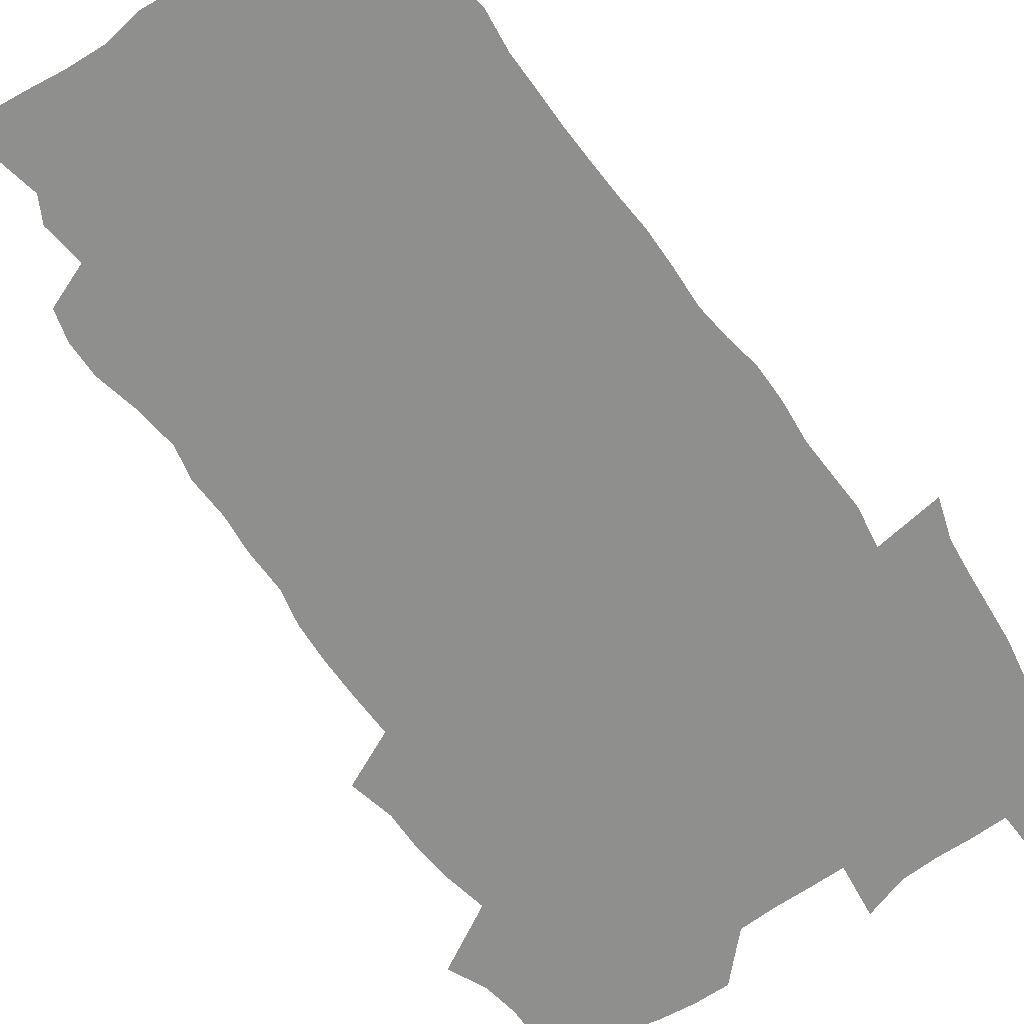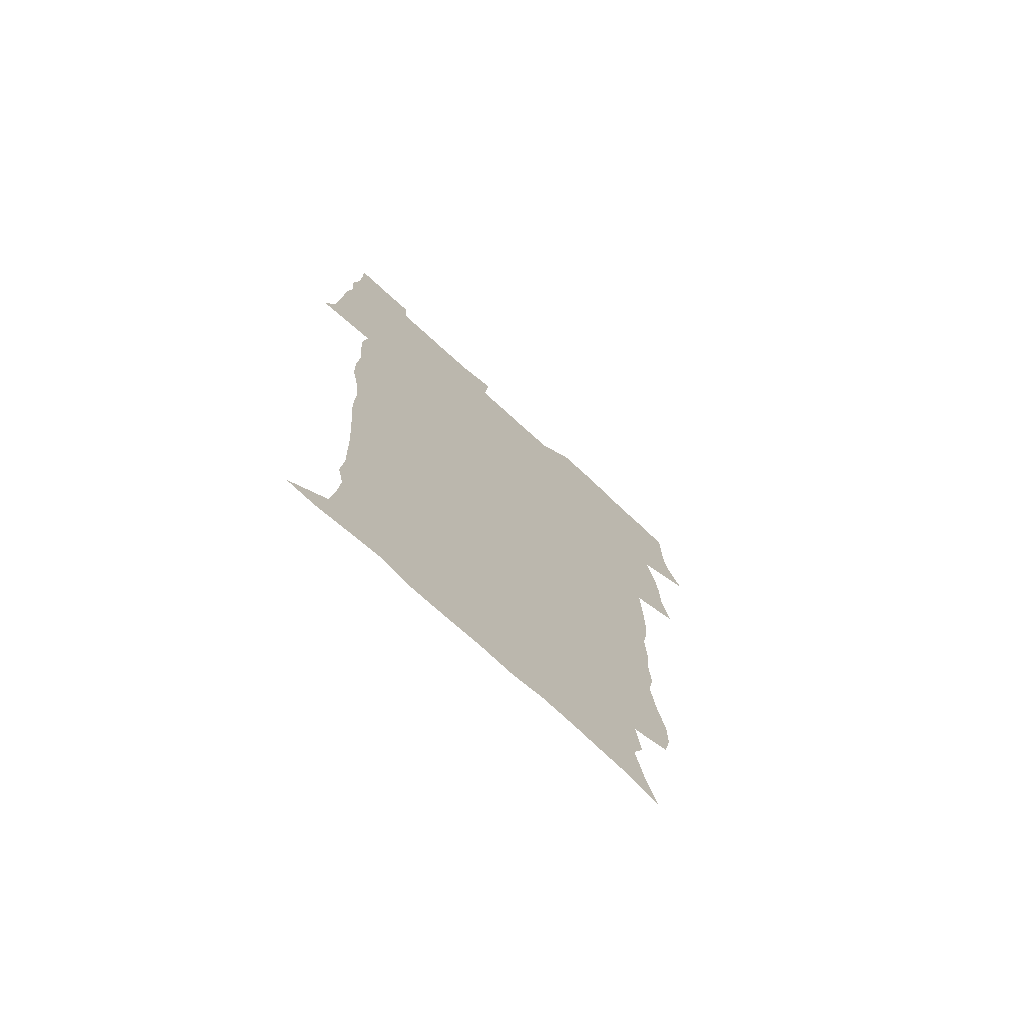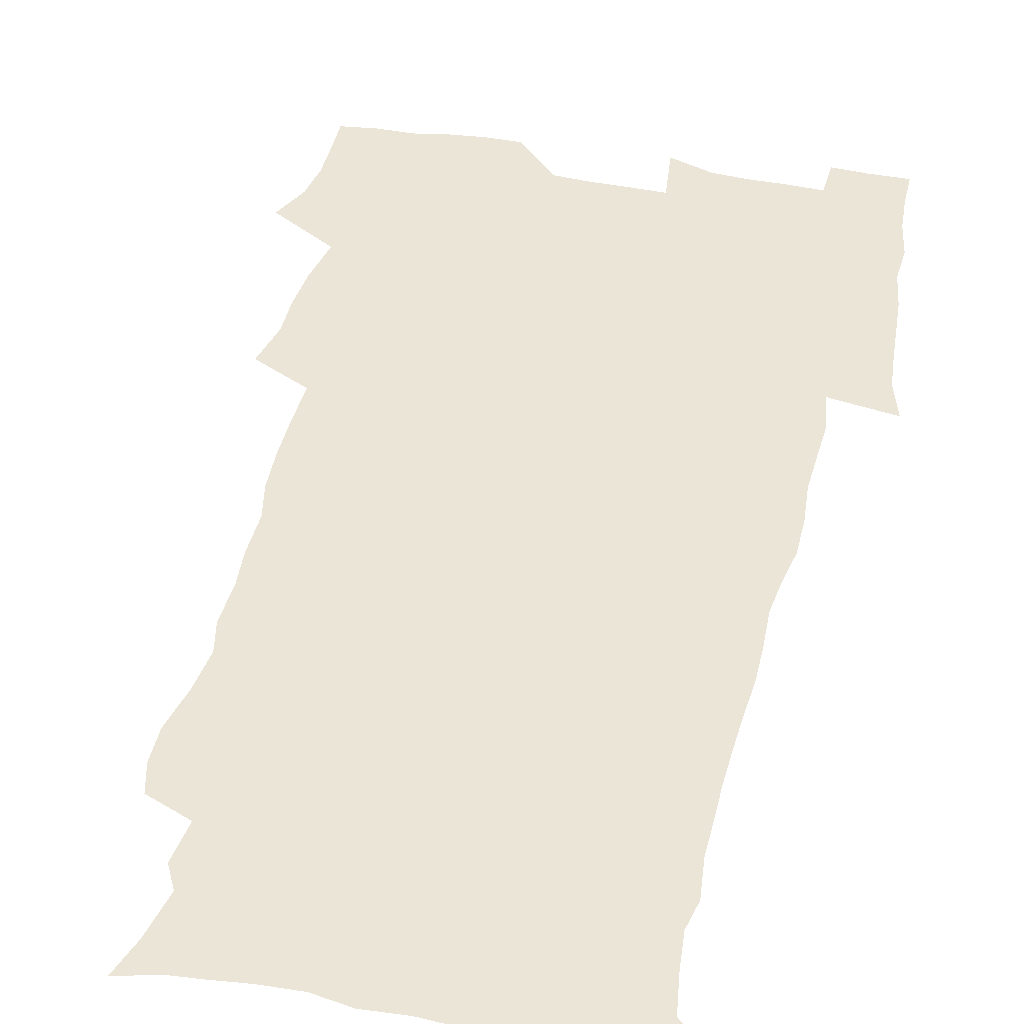
<metadata>
{"format":"obj","ext":"obj","renderer":"f3d","projection":"perspective","resolution":1024,"background":"white","views":[{"elev":-65.3,"azim":34.0,"up":"+Z"},{"elev":-73.6,"azim":137.4,"up":"+Y"},{"elev":44.4,"azim":12.4,"up":"+Z"}]}
</metadata>
<code>
v 470.4 525.1 0
v 477.7 539.9 0
v 480.4 554.6 0
v 480.7 569.4 0
v 480.6 584.1 0
v 486.5 441.1 0
v 491 459.2 0
v 491.1 474.7 0
v 492.8 491.3 0
v 496.7 509.4 0
v 497.7 524.2 0
v 496.5 539.2 0
v 497.1 553.8 0
v 498.2 567.8 0
v 495.1 585.7 0
v 509.9 236.3 0
v 506.9 248.9 0
v 506.9 263.4 0
v 511.2 281.4 0
v 513.5 298.7 0
v 510.8 312.1 0
v 511.9 329.4 0
v 510.7 345 0
v 511.4 362.9 0
v 508.5 377.8 0
v 507.9 394.3 0
v 508.2 411.8 0
v 509.1 429.8 0
v 508 445.6 0
v 509.9 462.3 0
v 508.1 477 0
v 510.8 493.7 0
v 512.3 509.4 0
v 513 524.2 0
v 511 539.4 0
v 513.9 553.7 0
v 512.4 569 0
v 510.2 585.7 0
v 520.7 167.4 0
v 526.1 182.8 0
v 530.3 201.8 0
v 525.3 211.7 0
v 527.7 229 0
v 529.4 246.2 0
v 532.4 264 0
v 532.6 279.2 0
v 531.8 293.6 0
v 532.1 309.1 0
v 530.6 323.4 0
v 530.2 339 0
v 529.4 354.2 0
v 529.3 370.5 0
v 528.4 386 0
v 527.3 401.4 0
v 526.4 417 0
v 527.7 434 0
v 526.8 449 0
v 527.8 465 0
v 526.7 479.7 0
v 529 495.7 0
v 527.9 510.2 0
v 527.9 524.8 0
v 528.7 539.4 0
v 528.4 554 0
v 526.7 570.1 0
v 524.4 588.1 0
v 536.3 171.4 0
v 536.3 181.8 0
v 544.3 207.2 0
v 543.9 221.3 0
v 544.6 236.8 0
v 547.4 254.8 0
v 548 270.2 0
v 548 285.1 0
v 548.4 300.7 0
v 547.1 314.5 0
v 546.1 329 0
v 548.1 347.1 0
v 546.3 360.3 0
v 545.7 375.5 0
v 545.2 390.9 0
v 544 405.6 0
v 543.6 420.9 0
v 542.6 435.7 0
v 543.3 451.4 0
v 543.7 466.7 0
v 543.8 481.7 0
v 544 496.3 0
v 544 510.7 0
v 544.6 525 0
v 544.2 539.1 0
v 544.1 552.9 0
v 541.2 571 0
v 538.6 589.3 0
v 548.7 172.4 0
v 554.3 191.3 0
v 558.6 211.1 0
v 560.6 228.4 0
v 562.5 245.4 0
v 562.8 260.3 0
v 562.4 274.3 0
v 562.6 289.4 0
v 562 303.7 0
v 561.4 318.1 0
v 561.1 333.3 0
v 560.7 347.5 0
v 561 363.7 0
v 560.6 378.7 0
v 559.7 393.1 0
v 560.3 409.3 0
v 559.5 423.5 0
v 559.1 438.3 0
v 558.9 453.2 0
v 559.3 468.2 0
v 559.5 482.8 0
v 559.3 497 0
v 559.2 511.1 0
v 559.1 525.2 0
v 559 539.1 0
v 558.1 553.5 0
v 556 570.3 0
v 553.1 589.3 0
v 563.5 174 0
v 569.1 193.5 0
v 573.9 216.2 0
v 575.2 232.2 0
v 575.7 247.3 0
v 576.1 262.4 0
v 576.3 277.5 0
v 575.8 291.3 0
v 575.4 305.7 0
v 575.5 321.1 0
v 575.5 336.1 0
v 575.5 350.9 0
v 575.9 367.1 0
v 575.1 381.1 0
v 573.8 394.7 0
v 574.2 410.2 0
v 573.6 424.2 0
v 574.3 440.4 0
v 573.9 454.5 0
v 573.7 468.8 0
v 573.6 483.1 0
v 573.5 497.2 0
v 573.7 511.4 0
v 573.7 525.3 0
v 573.6 539.1 0
v 572.3 554.1 0
v 570.2 571.1 0
v 579.5 174.6 0
v 582.2 189.3 0
v 586.7 215.4 0
v 588.6 234.2 0
v 589.2 249.7 0
v 588.9 262.6 0
v 589.3 278.8 0
v 589 292.7 0
v 588.9 307.5 0
v 589.2 323.4 0
v 589 337.3 0
v 588.6 350 0
v 589.2 368.3 0
v 589.3 383.2 0
v 588.4 396.7 0
v 588.2 411 0
v 587.2 424.3 0
v 588.1 440.7 0
v 588.1 455.2 0
v 587.9 469.4 0
v 588 483.6 0
v 588 497.8 0
v 588.2 511.8 0
v 587.8 525.6 0
v 587.6 539.4 0
v 586.9 554.1 0
v 585.5 570.1 0
v 594.8 171.9 0
v 598.3 194.2 0
v 600.4 215.7 0
v 601.5 234.8 0
v 601.9 249.9 0
v 601.7 262.8 0
v 602.3 279.6 0
v 602.2 293.5 0
v 602.3 308.9 0
v 602.2 322.9 0
v 602.3 337.2 0
v 602.5 352.5 0
v 602.4 367.3 0
v 602.4 383.9 0
v 602.3 397.5 0
v 602.1 411.9 0
v 601.9 426.1 0
v 602 440.7 0
v 602.2 455.8 0
v 602.2 470.1 0
v 602 483.9 0
v 602.2 498.2 0
v 602.3 512.1 0
v 602 525.8 0
v 601.6 540.2 0
v 601.3 554.4 0
v 600.4 570 0
v 611.6 172.9 0
v 613.4 196.7 0
v 614 214.5 0
v 614.5 233.9 0
v 614.7 250.3 0
v 614.9 264.5 0
v 615.3 278.5 0
v 615.4 294.5 0
v 615.3 308.9 0
v 615.3 324 0
v 615.5 336 0
v 616 354.2 0
v 615.9 368.4 0
v 616.1 382.4 0
v 615.9 397.8 0
v 615.9 411.7 0
v 615.9 426.8 0
v 615.9 440.7 0
v 615.9 456.2 0
v 616 470 0
v 616 483.9 0
v 616.1 498.1 0
v 616 512.1 0
v 616 526 0
v 616 539.7 0
v 615.7 554.5 0
v 615.2 569.5 0
v 613 592.2 0
v 628.1 171.9 0
v 627.8 196.7 0
v 627.7 216.3 0
v 627.7 232.7 0
v 627.8 248.2 0
v 627.9 262.9 0
v 628.8 276.4 0
v 628.2 294.7 0
v 628.4 309 0
v 628.7 322.9 0
v 629.1 339.1 0
v 629.2 354.1 0
v 629.3 368.3 0
v 629.6 382.4 0
v 629.6 397.4 0
v 629.7 411.8 0
v 630 426 0
v 629.9 440.9 0
v 629.9 455.5 0
v 629.9 469.9 0
v 629.8 483.9 0
v 630.4 497.8 0
v 629.9 512.2 0
v 630.1 526.1 0
v 630 540.1 0
v 630 554.4 0
v 629.8 570.3 0
v 630.4 586 0
v 644.4 171.6 0
v 642.6 194.5 0
v 641.2 215.5 0
v 640.7 232.3 0
v 641.3 245.9 0
v 642.2 258.8 0
v 641.8 276.3 0
v 641.8 291.7 0
v 641.5 307.5 0
v 642.5 320.8 0
v 642.2 338 0
v 642.6 352.6 0
v 642.8 367.3 0
v 643.3 381.4 0
v 643.8 395.8 0
v 643.9 410.7 0
v 643.9 425.7 0
v 644.3 440 0
v 644.3 454.7 0
v 644.2 469.3 0
v 644.5 483.5 0
v 644.4 497.8 0
v 644.8 511.8 0
v 644.2 526.3 0
v 644.3 540.3 0
v 644.5 554.8 0
v 644.7 570.7 0
v 645.4 584.9 0
v 659.5 175.4 0
v 657.3 193.4 0
v 655 213.3 0
v 654.4 229.4 0
v 654.7 244.1 0
v 654.6 259.9 0
v 655.7 273.3 0
v 655.1 289.8 0
v 655.7 304.3 0
v 655.6 320.4 0
v 656.6 334.5 0
v 657.1 349.2 0
v 657.2 364.6 0
v 657.1 380 0
v 658.3 394.1 0
v 658.4 409.1 0
v 658.5 424.2 0
v 658.7 439 0
v 658.8 453.8 0
v 659 468.4 0
v 659.1 482.9 0
v 658.4 497.7 0
v 659 511.7 0
v 658.8 526.1 0
v 659.1 540.5 0
v 659.1 554.9 0
v 659.5 569.8 0
v 660.1 584.9 0
v 675.3 173.3 0
v 673.5 188.6 0
v 670.4 208 0
v 669.2 224.6 0
v 669.4 239.6 0
v 669.2 255 0
v 669.6 269.8 0
v 669.3 285.6 0
v 669.9 300.6 0
v 669.7 316.6 0
v 670.6 331.2 0
v 671.5 346 0
v 671.7 361.5 0
v 673.1 375.8 0
v 675.4 389.8 0
v 674.2 406.3 0
v 675.1 421.2 0
v 674.4 437 0
v 675.1 451.9 0
v 674.9 467 0
v 675.1 481.7 0
v 674.7 496.6 0
v 673.6 511.4 0
v 674.6 525.7 0
v 673.2 540.7 0
v 673.7 554.7 0
v 674.1 568.8 0
v 674.9 584.2 0
v 675.8 599.5 0
v 691.2 170.8 0
v 686.6 189.2 0
v 684.6 204.9 0
v 683.4 220.4 0
v 686.1 232.4 0
v 684.6 249 0
v 685.1 263.6 0
v 685.4 278.7 0
v 686.2 293.6 0
v 687.2 308.6 0
v 688.7 323.3 0
v 688.9 339.1 0
v 688.4 355.8 0
v 690.4 370.4 0
v 693.3 384.6 0
v 693.6 400.5 0
v 692.5 417.4 0
v 693.4 433 0
v 694.4 448.5 0
v 692.1 465.2 0
v 693 479.6 0
v 693.9 494.1 0
v 691.3 509.8 0
v 691.6 524.5 0
v 689.8 539.8 0
v 689 554.4 0
v 688.6 568.7 0
v 690 583.4 0
v 690.9 598.6 0
v 704.8 171.6 0
v 719.4 460.6 0
v 714.6 476.8 0
v 713.4 491.7 0
v 712.5 506.8 0
v 711.6 522 0
v 709.1 538 0
v 710.2 553 0
v 707.5 568.6 0
v 706.7 583.6 0
v 706.8 598.6 0
f 10 11 1
f 1 11 2
f 11 12 2
f 2 12 3
f 12 13 3
f 3 13 4
f 13 14 4
f 4 14 5
f 14 15 5
f 28 29 6
f 6 29 7
f 29 30 7
f 7 30 8
f 30 31 8
f 8 31 9
f 31 32 9
f 9 32 10
f 32 33 10
f 10 33 11
f 33 34 11
f 11 34 12
f 34 35 12
f 12 35 13
f 35 36 13
f 13 36 14
f 36 37 14
f 14 37 15
f 37 38 15
f 43 44 16
f 16 44 17
f 44 45 17
f 17 45 18
f 45 46 18
f 18 46 19
f 46 47 19
f 19 47 20
f 47 48 20
f 20 48 21
f 48 49 21
f 21 49 22
f 49 50 22
f 22 50 23
f 50 51 23
f 23 51 24
f 51 52 24
f 24 52 25
f 52 53 25
f 25 53 26
f 53 54 26
f 26 54 27
f 54 55 27
f 27 55 28
f 55 56 28
f 28 56 29
f 56 57 29
f 29 57 30
f 57 58 30
f 30 58 31
f 58 59 31
f 31 59 32
f 59 60 32
f 32 60 33
f 60 61 33
f 33 61 34
f 61 62 34
f 34 62 35
f 62 63 35
f 35 63 36
f 63 64 36
f 36 64 37
f 64 65 37
f 37 65 38
f 65 66 38
f 39 67 40
f 67 68 40
f 40 68 41
f 68 69 41
f 41 69 42
f 69 70 42
f 42 70 43
f 70 71 43
f 43 71 44
f 71 72 44
f 44 72 45
f 72 73 45
f 45 73 46
f 73 74 46
f 46 74 47
f 74 75 47
f 47 75 48
f 75 76 48
f 48 76 49
f 76 77 49
f 49 77 50
f 77 78 50
f 50 78 51
f 78 79 51
f 51 79 52
f 79 80 52
f 52 80 53
f 80 81 53
f 53 81 54
f 81 82 54
f 54 82 55
f 82 83 55
f 55 83 56
f 83 84 56
f 56 84 57
f 84 85 57
f 57 85 58
f 85 86 58
f 58 86 59
f 86 87 59
f 59 87 60
f 87 88 60
f 60 88 61
f 88 89 61
f 61 89 62
f 89 90 62
f 62 90 63
f 90 91 63
f 63 91 64
f 91 92 64
f 64 92 65
f 92 93 65
f 65 93 66
f 93 94 66
f 67 95 68
f 95 96 68
f 68 96 69
f 96 97 69
f 69 97 70
f 97 98 70
f 70 98 71
f 98 99 71
f 71 99 72
f 99 100 72
f 72 100 73
f 100 101 73
f 73 101 74
f 101 102 74
f 74 102 75
f 102 103 75
f 75 103 76
f 103 104 76
f 76 104 77
f 104 105 77
f 77 105 78
f 105 106 78
f 78 106 79
f 106 107 79
f 79 107 80
f 107 108 80
f 80 108 81
f 108 109 81
f 81 109 82
f 109 110 82
f 82 110 83
f 110 111 83
f 83 111 84
f 111 112 84
f 84 112 85
f 112 113 85
f 85 113 86
f 113 114 86
f 86 114 87
f 114 115 87
f 87 115 88
f 115 116 88
f 88 116 89
f 116 117 89
f 89 117 90
f 117 118 90
f 90 118 91
f 118 119 91
f 91 119 92
f 119 120 92
f 92 120 93
f 120 121 93
f 93 121 94
f 121 122 94
f 95 123 96
f 123 124 96
f 96 124 97
f 124 125 97
f 97 125 98
f 125 126 98
f 98 126 99
f 126 127 99
f 99 127 100
f 127 128 100
f 100 128 101
f 128 129 101
f 101 129 102
f 129 130 102
f 102 130 103
f 130 131 103
f 103 131 104
f 131 132 104
f 104 132 105
f 132 133 105
f 105 133 106
f 133 134 106
f 106 134 107
f 134 135 107
f 107 135 108
f 135 136 108
f 108 136 109
f 136 137 109
f 109 137 110
f 137 138 110
f 110 138 111
f 138 139 111
f 111 139 112
f 139 140 112
f 112 140 113
f 140 141 113
f 113 141 114
f 141 142 114
f 114 142 115
f 142 143 115
f 115 143 116
f 143 144 116
f 116 144 117
f 144 145 117
f 117 145 118
f 145 146 118
f 118 146 119
f 146 147 119
f 119 147 120
f 147 148 120
f 120 148 121
f 148 149 121
f 121 149 122
f 123 150 124
f 150 151 124
f 124 151 125
f 151 152 125
f 125 152 126
f 152 153 126
f 126 153 127
f 153 154 127
f 127 154 128
f 154 155 128
f 128 155 129
f 155 156 129
f 129 156 130
f 156 157 130
f 130 157 131
f 157 158 131
f 131 158 132
f 158 159 132
f 132 159 133
f 159 160 133
f 133 160 134
f 160 161 134
f 134 161 135
f 161 162 135
f 135 162 136
f 162 163 136
f 136 163 137
f 163 164 137
f 137 164 138
f 164 165 138
f 138 165 139
f 165 166 139
f 139 166 140
f 166 167 140
f 140 167 141
f 167 168 141
f 141 168 142
f 168 169 142
f 142 169 143
f 169 170 143
f 143 170 144
f 170 171 144
f 144 171 145
f 171 172 145
f 145 172 146
f 172 173 146
f 146 173 147
f 173 174 147
f 147 174 148
f 174 175 148
f 148 175 149
f 175 176 149
f 150 177 151
f 177 178 151
f 151 178 152
f 178 179 152
f 152 179 153
f 179 180 153
f 153 180 154
f 180 181 154
f 154 181 155
f 181 182 155
f 155 182 156
f 182 183 156
f 156 183 157
f 183 184 157
f 157 184 158
f 184 185 158
f 158 185 159
f 185 186 159
f 159 186 160
f 186 187 160
f 160 187 161
f 187 188 161
f 161 188 162
f 188 189 162
f 162 189 163
f 189 190 163
f 163 190 164
f 190 191 164
f 164 191 165
f 191 192 165
f 165 192 166
f 192 193 166
f 166 193 167
f 193 194 167
f 167 194 168
f 194 195 168
f 168 195 169
f 195 196 169
f 169 196 170
f 196 197 170
f 170 197 171
f 197 198 171
f 171 198 172
f 198 199 172
f 172 199 173
f 199 200 173
f 173 200 174
f 200 201 174
f 174 201 175
f 201 202 175
f 175 202 176
f 202 203 176
f 177 204 178
f 204 205 178
f 178 205 179
f 205 206 179
f 179 206 180
f 206 207 180
f 180 207 181
f 207 208 181
f 181 208 182
f 208 209 182
f 182 209 183
f 209 210 183
f 183 210 184
f 210 211 184
f 184 211 185
f 211 212 185
f 185 212 186
f 212 213 186
f 186 213 187
f 213 214 187
f 187 214 188
f 214 215 188
f 188 215 189
f 215 216 189
f 189 216 190
f 216 217 190
f 190 217 191
f 217 218 191
f 191 218 192
f 218 219 192
f 192 219 193
f 219 220 193
f 193 220 194
f 220 221 194
f 194 221 195
f 221 222 195
f 195 222 196
f 222 223 196
f 196 223 197
f 223 224 197
f 197 224 198
f 224 225 198
f 198 225 199
f 225 226 199
f 199 226 200
f 226 227 200
f 200 227 201
f 227 228 201
f 201 228 202
f 228 229 202
f 202 229 203
f 229 230 203
f 204 232 205
f 232 233 205
f 205 233 206
f 233 234 206
f 206 234 207
f 234 235 207
f 207 235 208
f 235 236 208
f 208 236 209
f 236 237 209
f 209 237 210
f 237 238 210
f 210 238 211
f 238 239 211
f 211 239 212
f 239 240 212
f 212 240 213
f 240 241 213
f 213 241 214
f 241 242 214
f 214 242 215
f 242 243 215
f 215 243 216
f 243 244 216
f 216 244 217
f 244 245 217
f 217 245 218
f 245 246 218
f 218 246 219
f 246 247 219
f 219 247 220
f 247 248 220
f 220 248 221
f 248 249 221
f 221 249 222
f 249 250 222
f 222 250 223
f 250 251 223
f 223 251 224
f 251 252 224
f 224 252 225
f 252 253 225
f 225 253 226
f 253 254 226
f 226 254 227
f 254 255 227
f 227 255 228
f 255 256 228
f 228 256 229
f 256 257 229
f 229 257 230
f 257 258 230
f 230 258 231
f 258 259 231
f 232 260 233
f 260 261 233
f 233 261 234
f 261 262 234
f 234 262 235
f 262 263 235
f 235 263 236
f 263 264 236
f 236 264 237
f 264 265 237
f 237 265 238
f 265 266 238
f 238 266 239
f 266 267 239
f 239 267 240
f 267 268 240
f 240 268 241
f 268 269 241
f 241 269 242
f 269 270 242
f 242 270 243
f 270 271 243
f 243 271 244
f 271 272 244
f 244 272 245
f 272 273 245
f 245 273 246
f 273 274 246
f 246 274 247
f 274 275 247
f 247 275 248
f 275 276 248
f 248 276 249
f 276 277 249
f 249 277 250
f 277 278 250
f 250 278 251
f 278 279 251
f 251 279 252
f 279 280 252
f 252 280 253
f 280 281 253
f 253 281 254
f 281 282 254
f 254 282 255
f 282 283 255
f 255 283 256
f 283 284 256
f 256 284 257
f 284 285 257
f 257 285 258
f 285 286 258
f 258 286 259
f 286 287 259
f 260 288 261
f 288 289 261
f 261 289 262
f 289 290 262
f 262 290 263
f 290 291 263
f 263 291 264
f 291 292 264
f 264 292 265
f 292 293 265
f 265 293 266
f 293 294 266
f 266 294 267
f 294 295 267
f 267 295 268
f 295 296 268
f 268 296 269
f 296 297 269
f 269 297 270
f 297 298 270
f 270 298 271
f 298 299 271
f 271 299 272
f 299 300 272
f 272 300 273
f 300 301 273
f 273 301 274
f 301 302 274
f 274 302 275
f 302 303 275
f 275 303 276
f 303 304 276
f 276 304 277
f 304 305 277
f 277 305 278
f 305 306 278
f 278 306 279
f 306 307 279
f 279 307 280
f 307 308 280
f 280 308 281
f 308 309 281
f 281 309 282
f 309 310 282
f 282 310 283
f 310 311 283
f 283 311 284
f 311 312 284
f 284 312 285
f 312 313 285
f 285 313 286
f 313 314 286
f 286 314 287
f 314 315 287
f 288 316 289
f 316 317 289
f 289 317 290
f 317 318 290
f 290 318 291
f 318 319 291
f 291 319 292
f 319 320 292
f 292 320 293
f 320 321 293
f 293 321 294
f 321 322 294
f 294 322 295
f 322 323 295
f 295 323 296
f 323 324 296
f 296 324 297
f 324 325 297
f 297 325 298
f 325 326 298
f 298 326 299
f 326 327 299
f 299 327 300
f 327 328 300
f 300 328 301
f 328 329 301
f 301 329 302
f 329 330 302
f 302 330 303
f 330 331 303
f 303 331 304
f 331 332 304
f 304 332 305
f 332 333 305
f 305 333 306
f 333 334 306
f 306 334 307
f 334 335 307
f 307 335 308
f 335 336 308
f 308 336 309
f 336 337 309
f 309 337 310
f 337 338 310
f 310 338 311
f 338 339 311
f 311 339 312
f 339 340 312
f 312 340 313
f 340 341 313
f 313 341 314
f 341 342 314
f 314 342 315
f 342 343 315
f 316 345 317
f 345 346 317
f 317 346 318
f 346 347 318
f 318 347 319
f 347 348 319
f 319 348 320
f 348 349 320
f 320 349 321
f 349 350 321
f 321 350 322
f 350 351 322
f 322 351 323
f 351 352 323
f 323 352 324
f 352 353 324
f 324 353 325
f 353 354 325
f 325 354 326
f 354 355 326
f 326 355 327
f 355 356 327
f 327 356 328
f 356 357 328
f 328 357 329
f 357 358 329
f 329 358 330
f 358 359 330
f 330 359 331
f 359 360 331
f 331 360 332
f 360 361 332
f 332 361 333
f 361 362 333
f 333 362 334
f 362 363 334
f 334 363 335
f 363 364 335
f 335 364 336
f 364 365 336
f 336 365 337
f 365 366 337
f 337 366 338
f 366 367 338
f 338 367 339
f 367 368 339
f 339 368 340
f 368 369 340
f 340 369 341
f 369 370 341
f 341 370 342
f 370 371 342
f 342 371 343
f 371 372 343
f 343 372 344
f 372 373 344
f 345 374 346
f 364 375 365
f 375 376 365
f 365 376 366
f 376 377 366
f 366 377 367
f 377 378 367
f 367 378 368
f 378 379 368
f 368 379 369
f 379 380 369
f 369 380 370
f 380 381 370
f 370 381 371
f 381 382 371
f 371 382 372
f 382 383 372
f 372 383 373
f 383 384 373

</code>
